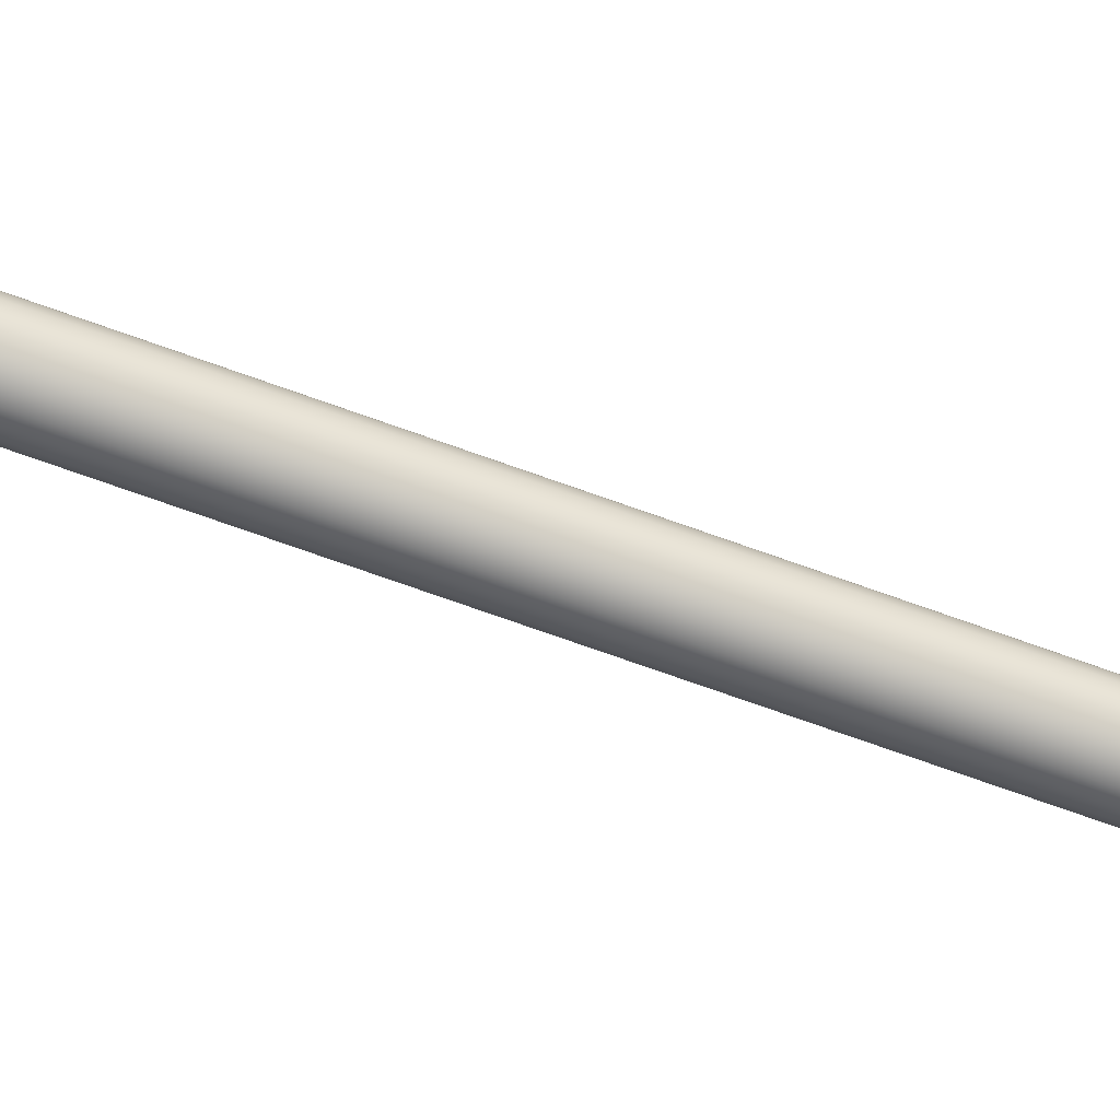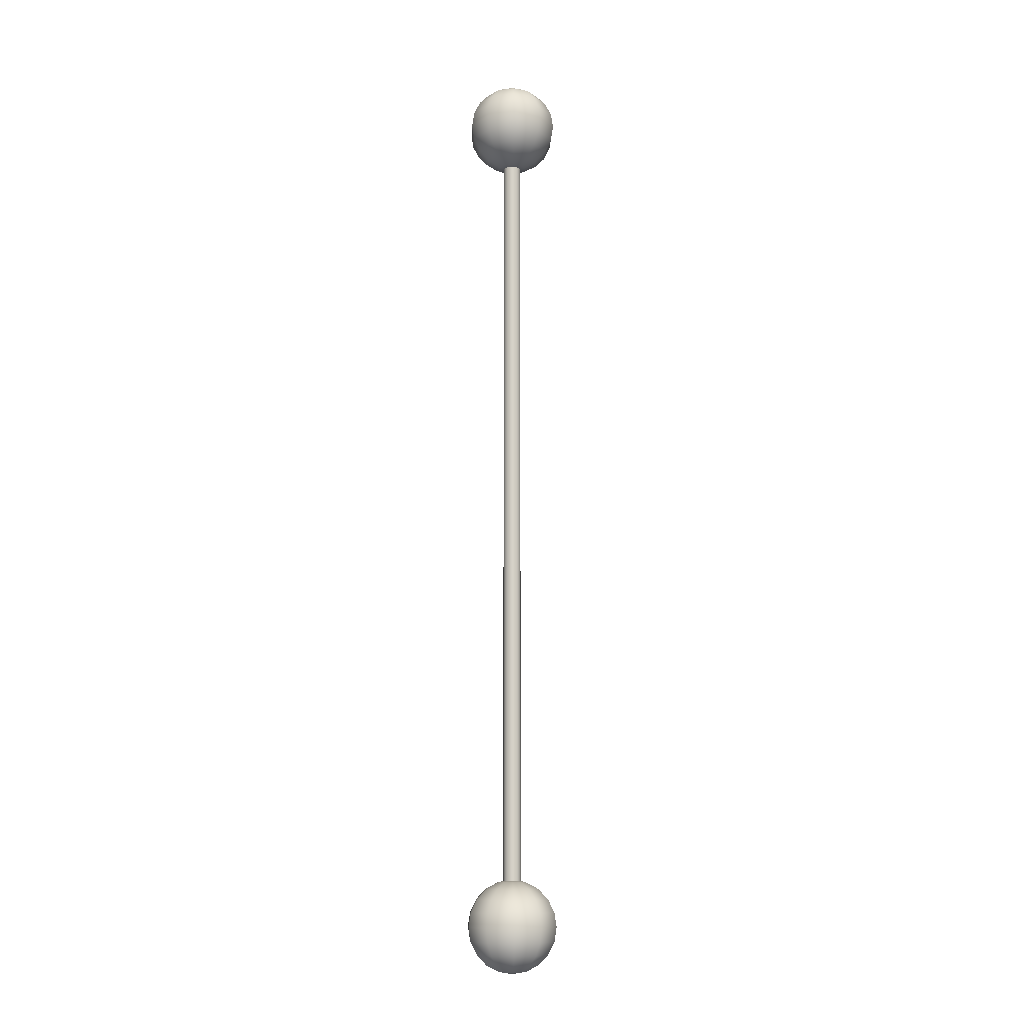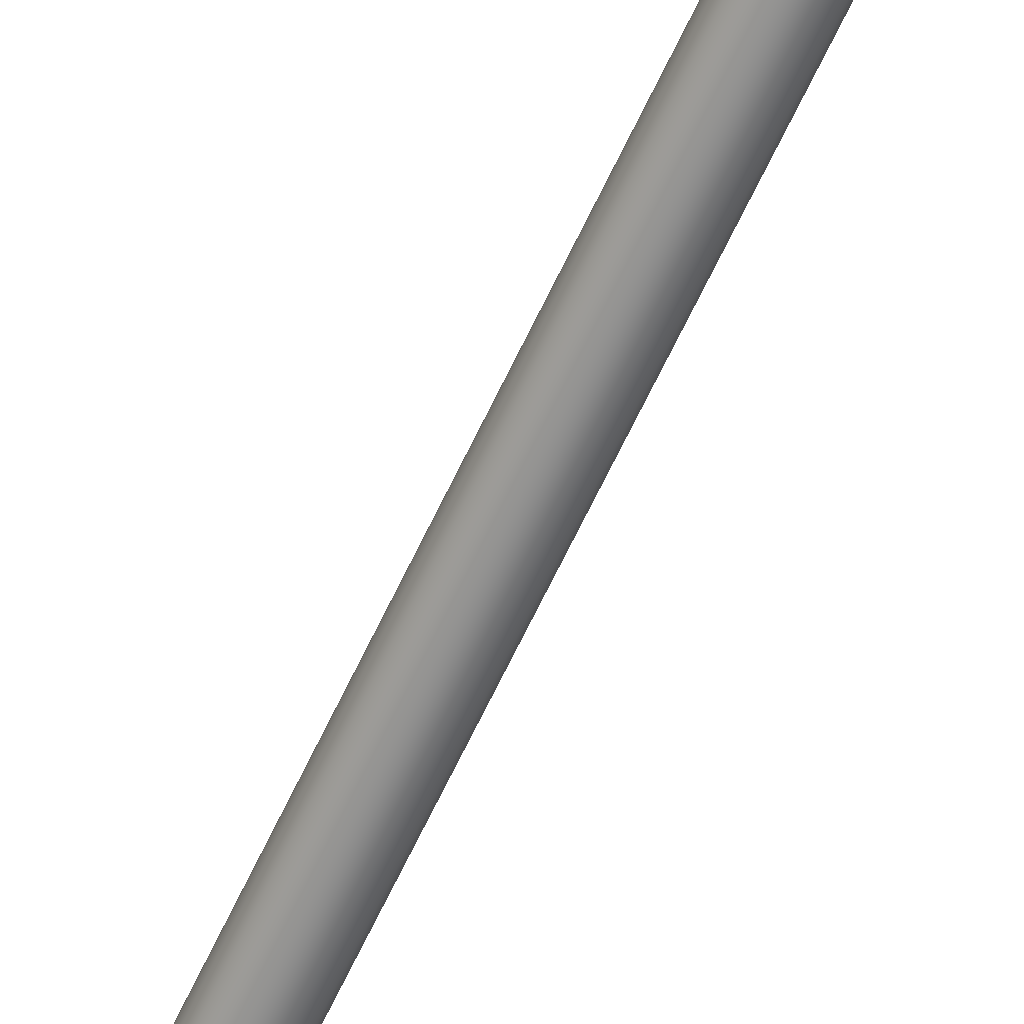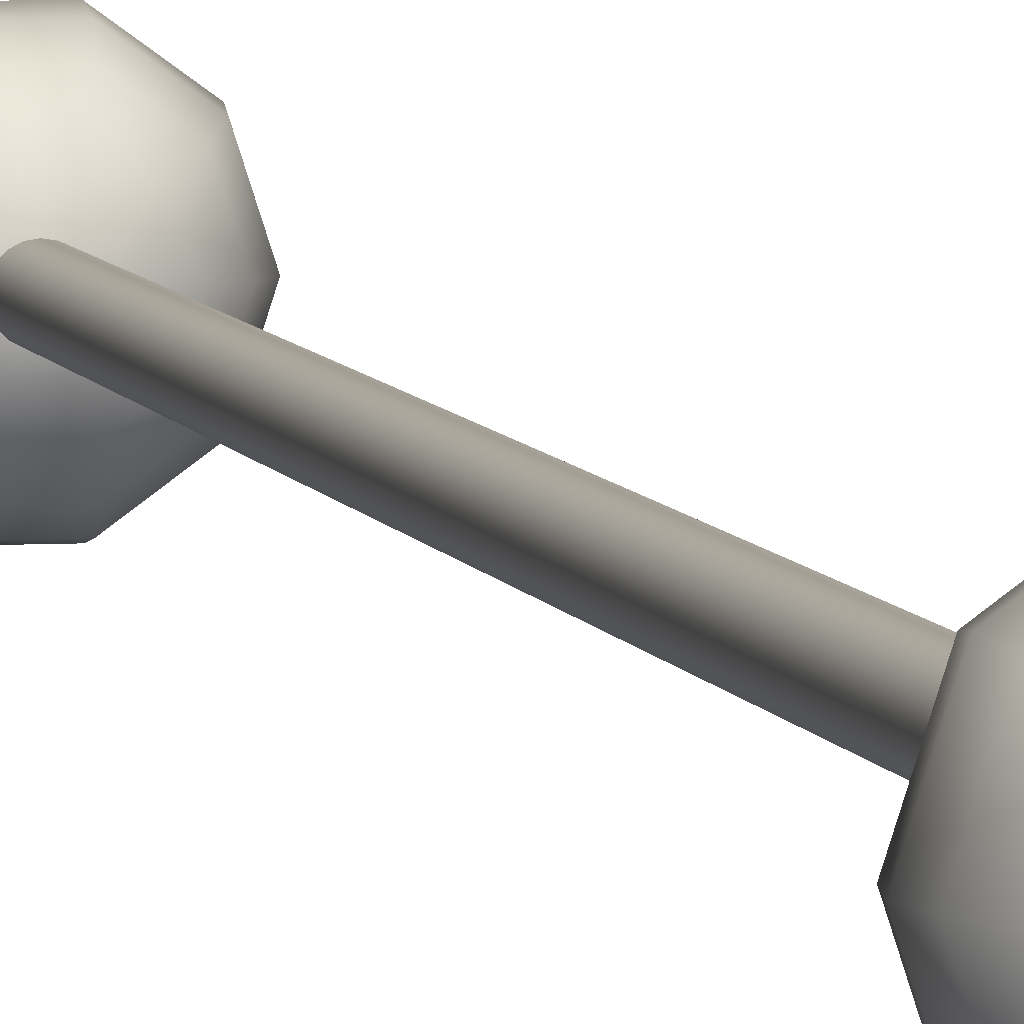
<metadata>
{"format":"obj","ext":"obj","renderer":"f3d","projection":"perspective","resolution":1024,"background":"white","views":[{"elev":-59.6,"azim":-111.6,"up":"+Z"},{"elev":-10.6,"azim":123.1,"up":"+Y"},{"elev":-64.0,"azim":-24.9,"up":"+Z"},{"elev":5.3,"azim":168.7,"up":"+Z"}]}
</metadata>
<code>
g default
v 0.04084 1.345 -0.02967
v 0.0156 1.345 -0.04801
v -0.0156 1.345 -0.04801
v -0.04084 1.345 -0.02967
v -0.05048 1.345 0
v -0.04084 1.345 0.02967
v -0.0156 1.345 0.04801
v 0.0156 1.345 0.04801
v 0.04084 1.345 0.02967
v 0.05048 1.345 0
v 0.07768 1.368 -0.05644
v 0.02967 1.368 -0.09132
v -0.02967 1.368 -0.09132
v -0.07768 1.368 -0.05644
v -0.09602 1.368 0
v -0.07768 1.368 0.05644
v -0.02967 1.368 0.09132
v 0.02967 1.368 0.09132
v 0.07768 1.368 0.05644
v 0.09602 1.368 0
v 0.1069 1.404 -0.07768
v 0.04084 1.404 -0.1257
v -0.04084 1.404 -0.1257
v -0.1069 1.404 -0.07768
v -0.1322 1.404 0
v -0.1069 1.404 0.07768
v -0.04084 1.404 0.1257
v 0.04084 1.404 0.1257
v 0.1069 1.404 0.07768
v 0.1322 1.404 0
v 0.1257 1.45 -0.09132
v 0.04801 1.45 -0.1478
v -0.04801 1.45 -0.1478
v -0.1257 1.45 -0.09132
v -0.1554 1.45 0
v -0.1257 1.45 0.09132
v -0.04801 1.45 0.1478
v 0.04801 1.45 0.1478
v 0.1257 1.45 0.09132
v 0.1554 1.45 0
v 0.1322 1.5 -0.09602
v 0.05048 1.5 -0.1554
v -0.05048 1.5 -0.1554
v -0.1322 1.5 -0.09602
v -0.1634 1.5 0
v -0.1322 1.5 0.09602
v -0.05048 1.5 0.1554
v 0.05048 1.5 0.1554
v 0.1322 1.5 0.09602
v 0.1634 1.5 0
v 0.1257 1.55 -0.09132
v 0.04801 1.55 -0.1478
v -0.04801 1.55 -0.1478
v -0.1257 1.55 -0.09132
v -0.1554 1.55 0
v -0.1257 1.55 0.09132
v -0.04801 1.55 0.1478
v 0.04801 1.55 0.1478
v 0.1257 1.55 0.09132
v 0.1554 1.55 0
v 0.1069 1.596 -0.07768
v 0.04084 1.596 -0.1257
v -0.04084 1.596 -0.1257
v -0.1069 1.596 -0.07768
v -0.1322 1.596 0
v -0.1069 1.596 0.07768
v -0.04084 1.596 0.1257
v 0.04084 1.596 0.1257
v 0.1069 1.596 0.07768
v 0.1322 1.596 0
v 0.07768 1.632 -0.05644
v 0.02967 1.632 -0.09132
v -0.02967 1.632 -0.09132
v -0.07768 1.632 -0.05644
v -0.09602 1.632 0
v -0.07768 1.632 0.05644
v -0.02967 1.632 0.09132
v 0.02967 1.632 0.09132
v 0.07768 1.632 0.05644
v 0.09602 1.632 0
v 0.04084 1.655 -0.02967
v 0.0156 1.655 -0.04801
v -0.0156 1.655 -0.04801
v -0.04084 1.655 -0.02967
v -0.05048 1.655 0
v -0.04084 1.655 0.02967
v -0.0156 1.655 0.04801
v 0.0156 1.655 0.04801
v 0.04084 1.655 0.02967
v 0.05048 1.655 0
v 0 1.337 0
v 0 1.663 0
v 0.02988 -1.369 -0.009708
v 0.02542 -1.369 -0.01847
v 0.01847 -1.369 -0.02542
v 0.009708 -1.369 -0.02988
v 0 -1.369 -0.03142
v -0.009708 -1.369 -0.02988
v -0.01847 -1.369 -0.02542
v -0.02542 -1.369 -0.01847
v -0.02988 -1.369 -0.009708
v -0.03142 -1.369 0
v -0.02988 -1.369 0.009708
v -0.02542 -1.369 0.01847
v -0.01847 -1.369 0.02542
v -0.009708 -1.369 0.02988
v -0 -1.369 0.03142
v 0.009708 -1.369 0.02988
v 0.01847 -1.369 0.02542
v 0.02542 -1.369 0.01847
v 0.02988 -1.369 0.009708
v 0.03142 -1.369 0
v 0.02988 1.369 -0.009708
v 0.02542 1.369 -0.01847
v 0.01847 1.369 -0.02542
v 0.009708 1.369 -0.02988
v 0 1.369 -0.03142
v -0.009708 1.369 -0.02988
v -0.01847 1.369 -0.02542
v -0.02542 1.369 -0.01847
v -0.02988 1.369 -0.009708
v -0.03142 1.369 0
v -0.02988 1.369 0.009708
v -0.02542 1.369 0.01847
v -0.01847 1.369 0.02542
v -0.009708 1.369 0.02988
v -0 1.369 0.03142
v 0.009708 1.369 0.02988
v 0.01847 1.369 0.02542
v 0.02542 1.369 0.01847
v 0.02988 1.369 0.009708
v 0.03142 1.369 0
v 0 -1.369 0
v 0 1.369 0
v 0.04084 -1.345 -0.02967
v 0.0156 -1.345 -0.04801
v -0.0156 -1.345 -0.04801
v -0.04084 -1.345 -0.02967
v -0.05048 -1.345 0
v -0.04084 -1.345 0.02967
v -0.0156 -1.345 0.04801
v 0.0156 -1.345 0.04801
v 0.04084 -1.345 0.02967
v 0.05048 -1.345 0
v 0.07768 -1.368 -0.05644
v 0.02967 -1.368 -0.09132
v -0.02967 -1.368 -0.09132
v -0.07768 -1.368 -0.05644
v -0.09602 -1.368 0
v -0.07768 -1.368 0.05644
v -0.02967 -1.368 0.09132
v 0.02967 -1.368 0.09132
v 0.07768 -1.368 0.05644
v 0.09602 -1.368 0
v 0.1069 -1.404 -0.07768
v 0.04084 -1.404 -0.1257
v -0.04084 -1.404 -0.1257
v -0.1069 -1.404 -0.07768
v -0.1322 -1.404 0
v -0.1069 -1.404 0.07768
v -0.04084 -1.404 0.1257
v 0.04084 -1.404 0.1257
v 0.1069 -1.404 0.07768
v 0.1322 -1.404 0
v 0.1257 -1.45 -0.09132
v 0.04801 -1.45 -0.1478
v -0.04801 -1.45 -0.1478
v -0.1257 -1.45 -0.09132
v -0.1554 -1.45 0
v -0.1257 -1.45 0.09132
v -0.04801 -1.45 0.1478
v 0.04801 -1.45 0.1478
v 0.1257 -1.45 0.09132
v 0.1554 -1.45 0
v 0.1322 -1.5 -0.09602
v 0.05048 -1.5 -0.1554
v -0.05048 -1.5 -0.1554
v -0.1322 -1.5 -0.09602
v -0.1634 -1.5 0
v -0.1322 -1.5 0.09602
v -0.05048 -1.5 0.1554
v 0.05048 -1.5 0.1554
v 0.1322 -1.5 0.09602
v 0.1634 -1.5 0
v 0.1257 -1.55 -0.09132
v 0.04801 -1.55 -0.1478
v -0.04801 -1.55 -0.1478
v -0.1257 -1.55 -0.09132
v -0.1554 -1.55 0
v -0.1257 -1.55 0.09132
v -0.04801 -1.55 0.1478
v 0.04801 -1.55 0.1478
v 0.1257 -1.55 0.09132
v 0.1554 -1.55 0
v 0.1069 -1.596 -0.07768
v 0.04084 -1.596 -0.1257
v -0.04084 -1.596 -0.1257
v -0.1069 -1.596 -0.07768
v -0.1322 -1.596 0
v -0.1069 -1.596 0.07768
v -0.04084 -1.596 0.1257
v 0.04084 -1.596 0.1257
v 0.1069 -1.596 0.07768
v 0.1322 -1.596 0
v 0.07768 -1.632 -0.05644
v 0.02967 -1.632 -0.09132
v -0.02967 -1.632 -0.09132
v -0.07768 -1.632 -0.05644
v -0.09602 -1.632 0
v -0.07768 -1.632 0.05644
v -0.02967 -1.632 0.09132
v 0.02967 -1.632 0.09132
v 0.07768 -1.632 0.05644
v 0.09602 -1.632 0
v 0.04084 -1.655 -0.02967
v 0.0156 -1.655 -0.04801
v -0.0156 -1.655 -0.04801
v -0.04084 -1.655 -0.02967
v -0.05048 -1.655 0
v -0.04084 -1.655 0.02967
v -0.0156 -1.655 0.04801
v 0.0156 -1.655 0.04801
v 0.04084 -1.655 0.02967
v 0.05048 -1.655 0
v 0 -1.337 0
v 0 -1.663 0
g beijing_xian
f 1 2 12 11
f 2 3 13 12
f 3 4 14 13
f 4 5 15 14
f 5 6 16 15
f 6 7 17 16
f 7 8 18 17
f 8 9 19 18
f 9 10 20 19
f 10 1 11 20
f 11 12 22 21
f 12 13 23 22
f 13 14 24 23
f 14 15 25 24
f 15 16 26 25
f 16 17 27 26
f 17 18 28 27
f 18 19 29 28
f 19 20 30 29
f 20 11 21 30
f 21 22 32 31
f 22 23 33 32
f 23 24 34 33
f 24 25 35 34
f 25 26 36 35
f 26 27 37 36
f 27 28 38 37
f 28 29 39 38
f 29 30 40 39
f 30 21 31 40
f 31 32 42 41
f 32 33 43 42
f 33 34 44 43
f 34 35 45 44
f 35 36 46 45
f 36 37 47 46
f 37 38 48 47
f 38 39 49 48
f 39 40 50 49
f 40 31 41 50
f 41 42 52 51
f 42 43 53 52
f 43 44 54 53
f 44 45 55 54
f 45 46 56 55
f 46 47 57 56
f 47 48 58 57
f 48 49 59 58
f 49 50 60 59
f 50 41 51 60
f 51 52 62 61
f 52 53 63 62
f 53 54 64 63
f 54 55 65 64
f 55 56 66 65
f 56 57 67 66
f 57 58 68 67
f 58 59 69 68
f 59 60 70 69
f 60 51 61 70
f 61 62 72 71
f 62 63 73 72
f 63 64 74 73
f 64 65 75 74
f 65 66 76 75
f 66 67 77 76
f 67 68 78 77
f 68 69 79 78
f 69 70 80 79
f 70 61 71 80
f 71 72 82 81
f 72 73 83 82
f 73 74 84 83
f 74 75 85 84
f 75 76 86 85
f 76 77 87 86
f 77 78 88 87
f 78 79 89 88
f 79 80 90 89
f 80 71 81 90
f 2 1 91
f 3 2 91
f 4 3 91
f 5 4 91
f 6 5 91
f 7 6 91
f 8 7 91
f 9 8 91
f 10 9 91
f 1 10 91
f 81 82 92
f 82 83 92
f 83 84 92
f 84 85 92
f 85 86 92
f 86 87 92
f 87 88 92
f 88 89 92
f 89 90 92
f 90 81 92
f 93 94 114 113
f 94 95 115 114
f 95 96 116 115
f 96 97 117 116
f 97 98 118 117
f 98 99 119 118
f 99 100 120 119
f 100 101 121 120
f 101 102 122 121
f 102 103 123 122
f 103 104 124 123
f 104 105 125 124
f 105 106 126 125
f 106 107 127 126
f 107 108 128 127
f 108 109 129 128
f 109 110 130 129
f 110 111 131 130
f 111 112 132 131
f 112 93 113 132
f 94 93 133
f 95 94 133
f 96 95 133
f 97 96 133
f 98 97 133
f 99 98 133
f 100 99 133
f 101 100 133
f 102 101 133
f 103 102 133
f 104 103 133
f 105 104 133
f 106 105 133
f 107 106 133
f 108 107 133
f 109 108 133
f 110 109 133
f 111 110 133
f 112 111 133
f 93 112 133
f 113 114 134
f 114 115 134
f 115 116 134
f 116 117 134
f 117 118 134
f 118 119 134
f 119 120 134
f 120 121 134
f 121 122 134
f 122 123 134
f 123 124 134
f 124 125 134
f 125 126 134
f 126 127 134
f 127 128 134
f 128 129 134
f 129 130 134
f 130 131 134
f 131 132 134
f 132 113 134
f 135 145 146 136
f 136 146 147 137
f 137 147 148 138
f 138 148 149 139
f 139 149 150 140
f 140 150 151 141
f 141 151 152 142
f 142 152 153 143
f 143 153 154 144
f 144 154 145 135
f 145 155 156 146
f 146 156 157 147
f 147 157 158 148
f 148 158 159 149
f 149 159 160 150
f 150 160 161 151
f 151 161 162 152
f 152 162 163 153
f 153 163 164 154
f 154 164 155 145
f 155 165 166 156
f 156 166 167 157
f 157 167 168 158
f 158 168 169 159
f 159 169 170 160
f 160 170 171 161
f 161 171 172 162
f 162 172 173 163
f 163 173 174 164
f 164 174 165 155
f 165 175 176 166
f 166 176 177 167
f 167 177 178 168
f 168 178 179 169
f 169 179 180 170
f 170 180 181 171
f 171 181 182 172
f 172 182 183 173
f 173 183 184 174
f 174 184 175 165
f 175 185 186 176
f 176 186 187 177
f 177 187 188 178
f 178 188 189 179
f 179 189 190 180
f 180 190 191 181
f 181 191 192 182
f 182 192 193 183
f 183 193 194 184
f 184 194 185 175
f 185 195 196 186
f 186 196 197 187
f 187 197 198 188
f 188 198 199 189
f 189 199 200 190
f 190 200 201 191
f 191 201 202 192
f 192 202 203 193
f 193 203 204 194
f 194 204 195 185
f 195 205 206 196
f 196 206 207 197
f 197 207 208 198
f 198 208 209 199
f 199 209 210 200
f 200 210 211 201
f 201 211 212 202
f 202 212 213 203
f 203 213 214 204
f 204 214 205 195
f 205 215 216 206
f 206 216 217 207
f 207 217 218 208
f 208 218 219 209
f 209 219 220 210
f 210 220 221 211
f 211 221 222 212
f 212 222 223 213
f 213 223 224 214
f 214 224 215 205
f 136 225 135
f 137 225 136
f 138 225 137
f 139 225 138
f 140 225 139
f 141 225 140
f 142 225 141
f 143 225 142
f 144 225 143
f 135 225 144
f 215 226 216
f 216 226 217
f 217 226 218
f 218 226 219
f 219 226 220
f 220 226 221
f 221 226 222
f 222 226 223
f 223 226 224
f 224 226 215

</code>
